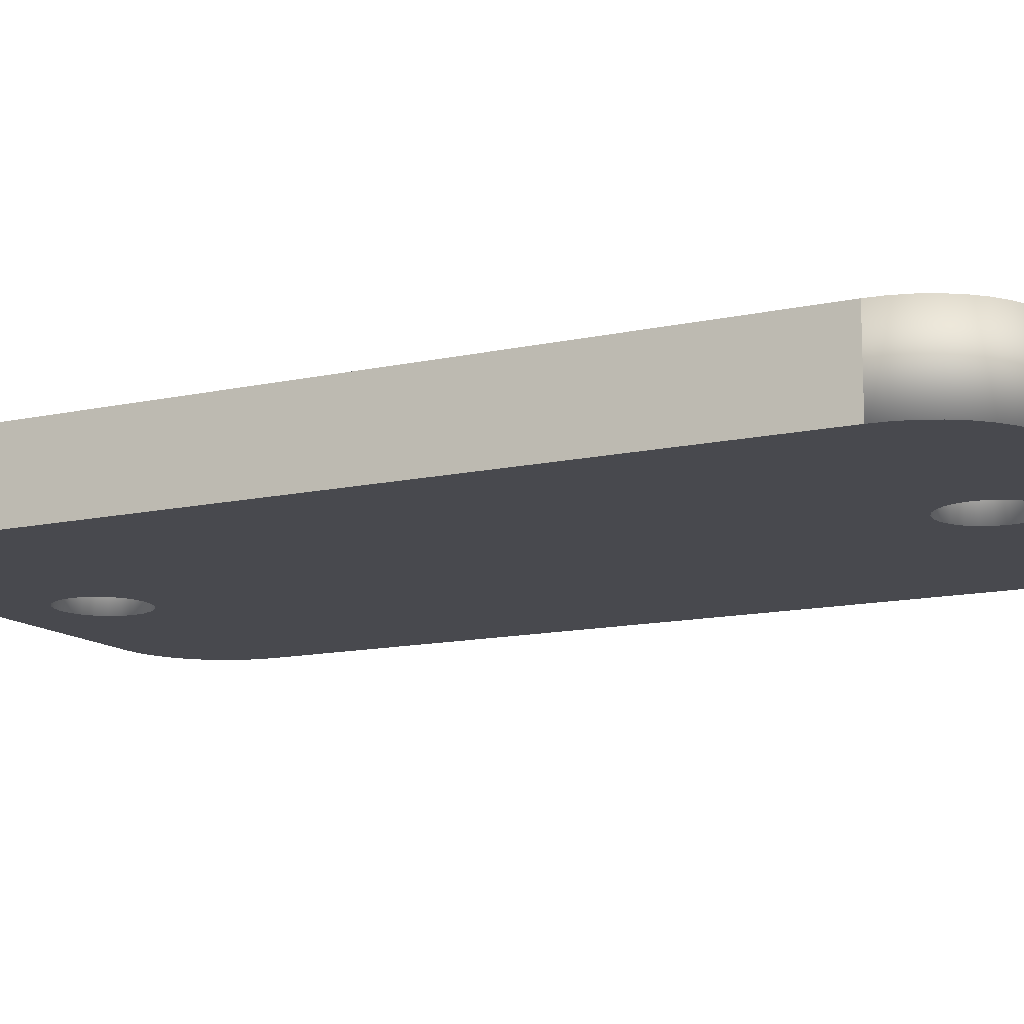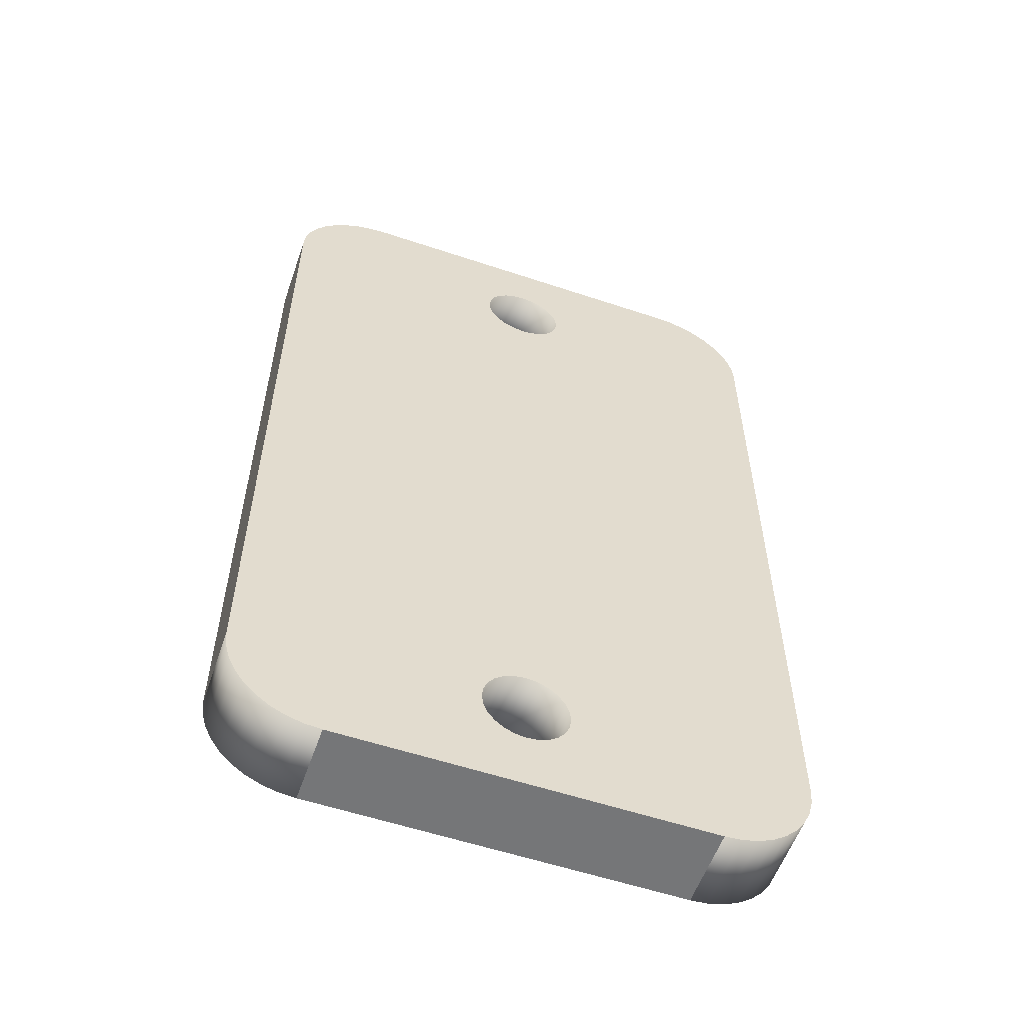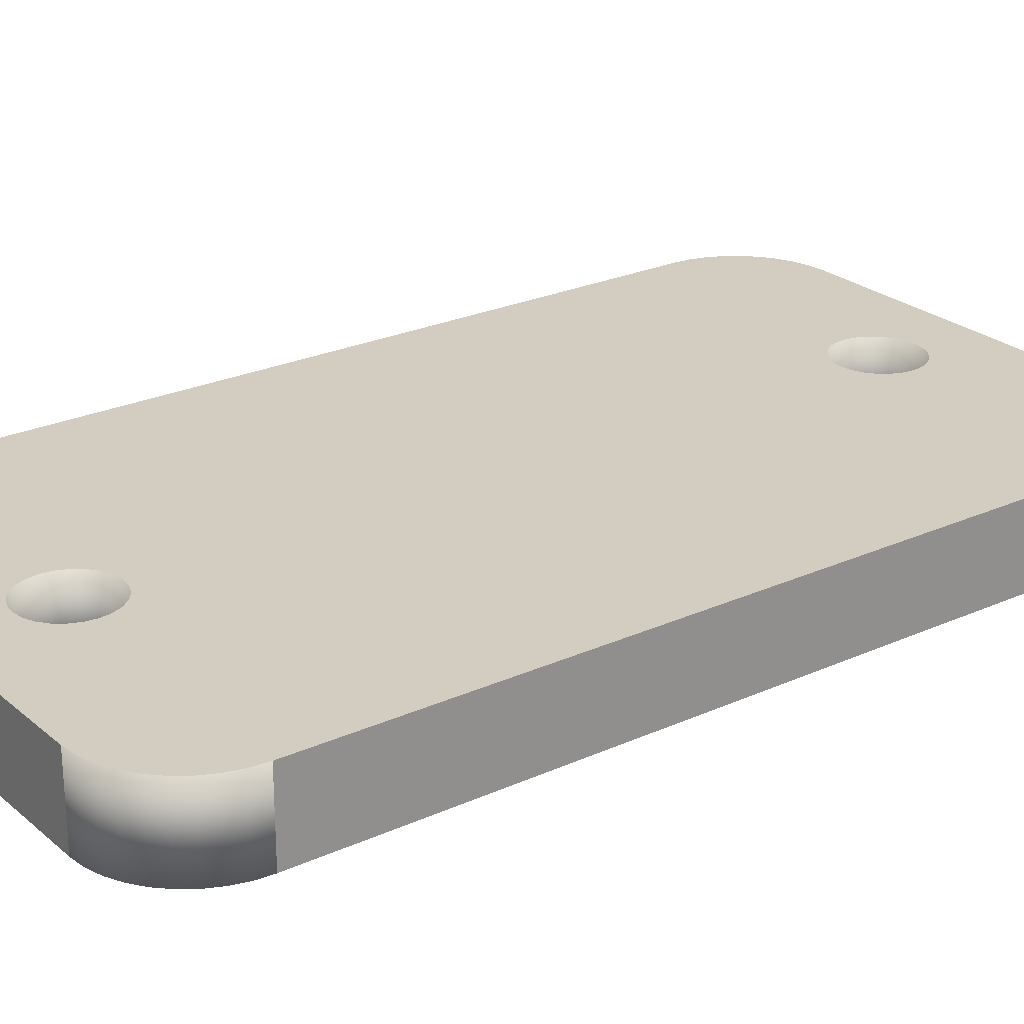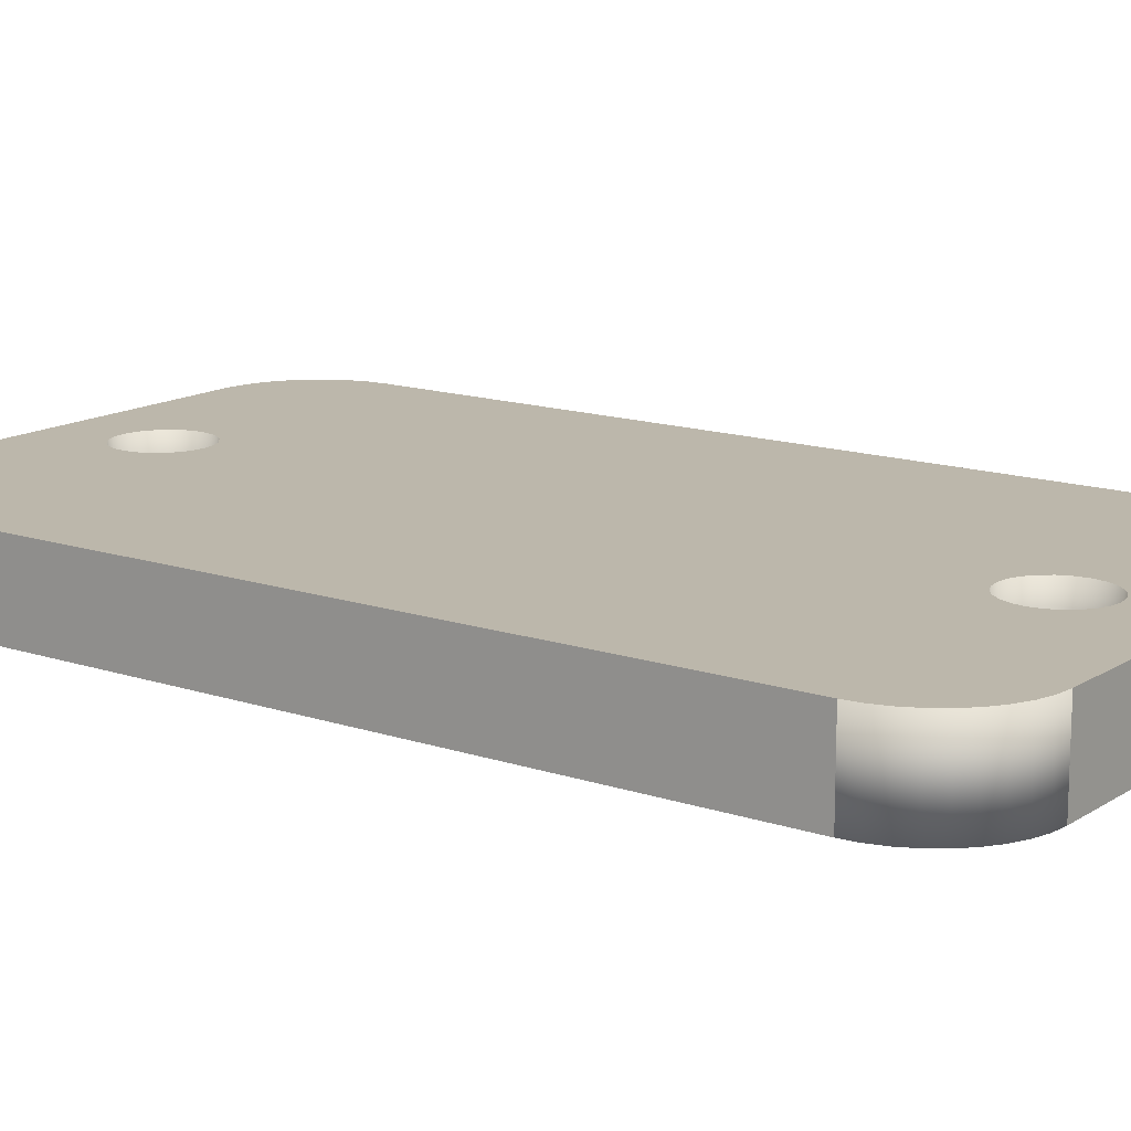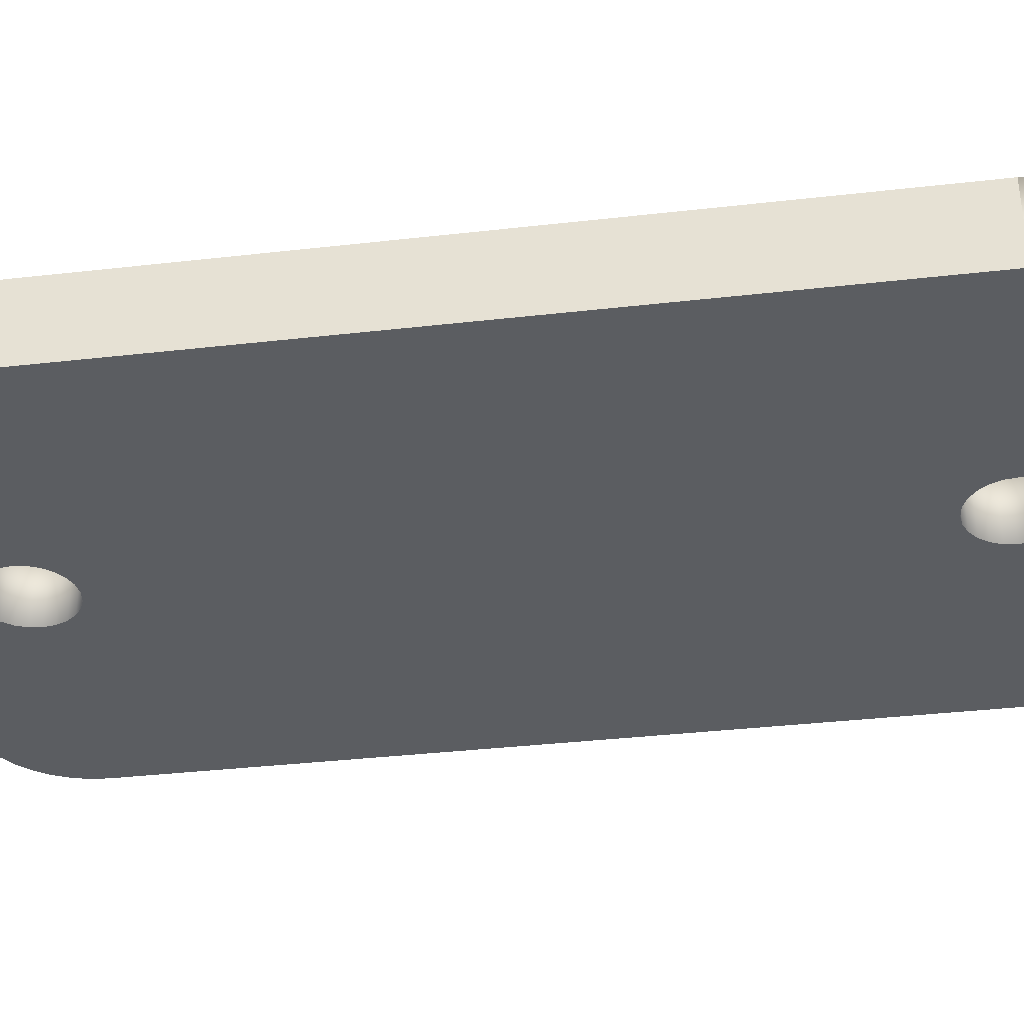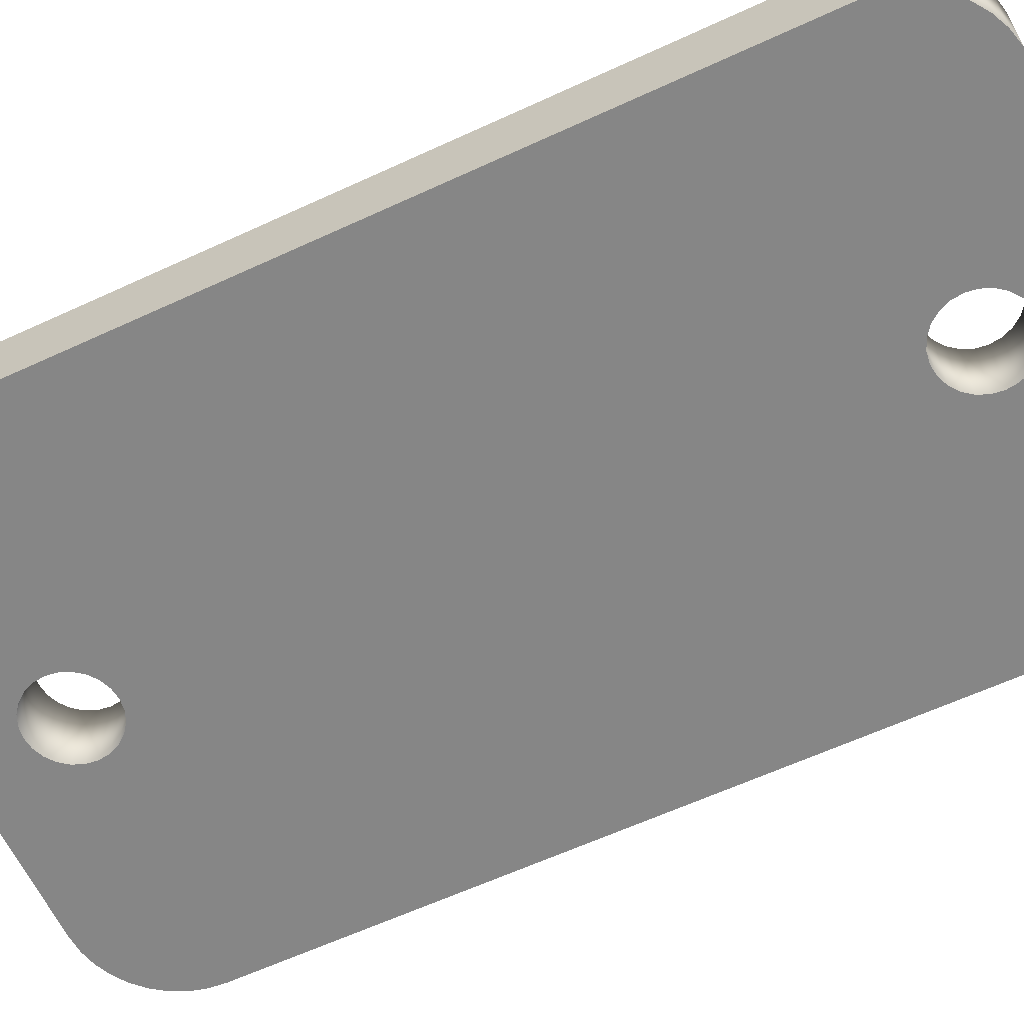
<metadata>
{"format":"obj","ext":"obj","renderer":"f3d","projection":"perspective","resolution":1024,"background":"white","views":[{"elev":-12.7,"azim":117.5,"up":"+Z"},{"elev":-56.8,"azim":-19.2,"up":"+Y"},{"elev":24.6,"azim":-126.6,"up":"+Z"},{"elev":14.3,"azim":-53.7,"up":"+Z"},{"elev":-35.8,"azim":-81.4,"up":"+Z"},{"elev":-62.2,"azim":115.1,"up":"+Z"}]}
</metadata>
<code>
o Actor0_ActorShape0_0-Mesh
v 0.01925 -0.051 0.0085
v 0.001165 -0.04435 0.0085
v 0 -0.0445 0.0085
v -0.02568 -0.04866 0.0085
v -0.02425 -0.04966 0.0085
v -0.001165 0.03565 0.0085
v -0.01925 -0.051 0.0085
v -0.001165 -0.04435 0.0085
v -0.00225 -0.0439 0.0085
v 0.00225 0.0361 0.0085
v 0.001165 0.03565 0.0085
v 0.001165 -0.03565 0.0085
v -0.0291 -0.04274 0.0085
v -0.02865 -0.04442 0.0085
v -0.00225 0.0439 0.0085
v -0.001165 0.04435 0.0085
v -0.01925 0.051 0.0085
v 0 0.0445 0.0085
v 0.01925 0.051 0.0085
v 0.001165 0.04435 0.0085
v 0.00225 0.0439 0.0085
v 0.003897 -0.04225 0.0085
v 0.003182 -0.04318 0.0085
v 0.00225 -0.0439 0.0085
v 0 -0.0355 0.0085
v 0 0.0355 0.0085
v -0.001165 -0.03565 0.0085
v -0.00225 -0.0361 0.0085
v 0.00225 -0.0361 0.0085
v 0.02925 0.041 0.0085
v 0.003182 -0.03682 0.0085
v 0.02925 -0.041 0.0085
v 0.003897 -0.03775 0.0085
v -0.02925 -0.041 0.0085
v -0.00225 0.0361 0.0085
v -0.003182 0.03682 0.0085
v -0.02925 0.041 0.0085
v -0.003897 0.03775 0.0085
v -0.004347 0.04117 0.0085
v -0.003897 0.04225 0.0085
v -0.003182 0.04318 0.0085
v 0.004347 -0.03884 0.0085
v 0.0045 -0.04 0.0085
v 0.0291 -0.04274 0.0085
v 0.02865 -0.04442 0.0085
v 0.004347 -0.04117 0.0085
v 0.02267 -0.0504 0.0085
v 0.02425 -0.04966 0.0085
v -0.004347 -0.04117 0.0085
v -0.0045 -0.04 0.0085
v -0.02791 -0.046 0.0085
v -0.02691 -0.04743 0.0085
v 0.0045 0.04 0.0085
v 0.0291 0.04274 0.0085
v 0.02099 -0.05085 0.0085
v 0.02568 -0.04866 0.0085
v 0.02691 -0.04743 0.0085
v 0.02791 -0.046 0.0085
v -0.004347 -0.03884 0.0085
v -0.003897 -0.03775 0.0085
v -0.003182 -0.03682 0.0085
v 0.004347 0.03884 0.0085
v 0.003897 0.03775 0.0085
v 0.003182 0.03682 0.0085
v -0.02865 0.04442 0.0085
v -0.0045 0.04 0.0085
v -0.02791 0.046 0.0085
v -0.004347 0.03884 0.0085
v -0.0291 0.04274 0.0085
v -0.02099 0.05085 0.0085
v -0.02267 0.0504 0.0085
v -0.02425 0.04966 0.0085
v 0.004347 0.04117 0.0085
v 0.02568 0.04866 0.0085
v 0.02425 0.04966 0.0085
v 0.003182 0.04318 0.0085
v 0.003897 0.04225 0.0085
v 0.02099 0.05085 0.0085
v 0.02267 0.0504 0.0085
v 0.02865 0.04442 0.0085
v 0.02791 0.046 0.0085
v 0.02691 0.04743 0.0085
v -0.003182 -0.04318 0.0085
v -0.003897 -0.04225 0.0085
v -0.02099 -0.05085 0.0085
v -0.02267 -0.0504 0.0085
v -0.02568 0.04866 0.0085
v -0.02691 0.04743 0.0085
v 0.003897 -0.03775 -0
v 0.003182 -0.03682 -0
v -0.001165 0.03565 0
v 0.00225 -0.0361 -0
v -0.003897 -0.04225 -0
v -0.003182 -0.04318 -0
v -0.01925 -0.051 -0
v -0.00225 -0.0439 -0
v -0.001165 -0.04435 -0
v 0 -0.0445 -0
v 0.01925 -0.051 -0
v 0.001165 -0.04435 -0
v 0.00225 -0.0439 -0
v 0.003897 0.04225 0
v 0.003182 0.04318 0
v 0.01925 0.051 0
v 0 0.0445 0
v -0.01925 0.051 0
v -0.001165 0.04435 0
v -0.00225 0.0439 0
v -0.001165 -0.03565 -0
v -0.02925 0.041 0
v -0.003897 0.03775 0
v 0.001165 -0.03565 -0
v 0 -0.0355 -0
v -0.00225 0.0361 0
v -0.003182 0.03682 0
v -0.003897 -0.03775 -0
v -0.02925 -0.041 -0
v -0.003182 -0.03682 -0
v -0.00225 -0.0361 -0
v -0.02865 -0.04442 -0
v -0.0045 -0.04 -0
v -0.02791 -0.046 -0
v -0.004347 -0.04117 -0
v -0.02691 -0.04743 -0
v -0.004347 -0.03884 -0
v -0.0291 -0.04274 -0
v 0.00225 0.0439 0
v 0.001165 0.04435 0
v -0.02568 0.04866 0
v -0.02425 0.04966 0
v -0.004347 0.04117 0
v -0.02099 -0.05085 -0
v -0.02267 -0.0504 -0
v -0.02425 -0.04966 -0
v -0.02568 -0.04866 -0
v -0.0291 0.04274 0
v -0.0045 0.04 0
v -0.004347 0.03884 0
v 0 0.0355 0
v 0.0045 -0.04 -0
v 0.004347 -0.03884 -0
v -0.02865 0.04442 0
v -0.02791 0.046 0
v -0.02691 0.04743 0
v 0.02791 -0.046 -0
v 0.02691 -0.04743 -0
v 0.001165 0.03565 0
v 0.02568 -0.04866 -0
v 0.02425 -0.04966 -0
v -0.003182 0.04318 0
v -0.003897 0.04225 0
v -0.02099 0.05085 0
v -0.02267 0.0504 0
v 0.003182 -0.04318 -0
v 0.003897 -0.04225 -0
v 0.02099 -0.05085 -0
v 0.004347 -0.04117 -0
v 0.02267 -0.0504 -0
v 0.02925 -0.041 -0
v 0.0291 -0.04274 -0
v 0.02865 -0.04442 -0
v 0.003897 0.03775 0
v 0.02925 0.041 0
v 0.003182 0.03682 0
v 0.00225 0.0361 0
v 0.004347 0.03884 0
v 0.0045 0.04 0
v 0.0291 0.04274 0
v 0.02865 0.04442 0
v 0.004347 0.04117 0
v 0.02267 0.0504 0
v 0.02425 0.04966 0
v 0.02099 0.05085 0
v 0.02568 0.04866 0
v 0.02691 0.04743 0
v 0.02791 0.046 0
f 1 2 3
f 4 5 6
f 1 3 7
f 7 3 8
f 7 8 9
f 10 11 12
f 13 14 6
f 15 16 17
f 17 16 18
f 17 18 19
f 19 18 20
f 19 20 21
f 22 23 1
f 1 23 24
f 1 24 2
f 12 11 25
f 25 11 26
f 25 26 27
f 27 26 6
f 27 6 28
f 12 29 30
f 30 29 31
f 30 31 32
f 32 31 33
f 13 6 34
f 6 35 34
f 34 35 36
f 34 36 37
f 37 36 38
f 39 40 17
f 17 40 41
f 17 41 15
f 33 42 32
f 32 42 43
f 32 43 44
f 44 43 45
f 46 47 48
f 5 49 50
f 14 51 6
f 6 51 52
f 6 52 4
f 53 30 54
f 22 1 46
f 46 1 55
f 46 55 47
f 48 56 46
f 46 56 57
f 46 57 43
f 43 57 58
f 43 58 45
f 50 59 5
f 5 59 60
f 5 60 6
f 6 60 61
f 6 61 28
f 53 62 30
f 30 62 63
f 30 63 12
f 12 63 64
f 12 64 10
f 65 66 67
f 67 66 39
f 38 68 37
f 37 68 66
f 37 66 69
f 69 66 65
f 17 70 39
f 39 70 71
f 39 71 72
f 73 74 75
f 21 76 19
f 19 76 77
f 19 77 78
f 78 77 73
f 78 73 79
f 79 73 75
f 54 80 53
f 53 80 81
f 53 81 73
f 73 81 82
f 73 82 74
f 9 83 7
f 7 83 84
f 7 84 85
f 85 84 49
f 85 49 86
f 86 49 5
f 72 87 39
f 39 87 88
f 39 88 67
f 89 90 91
f 91 90 92
f 93 94 95
f 95 94 96
f 96 97 95
f 95 97 98
f 95 98 99
f 99 98 100
f 99 100 101
f 102 103 104
f 104 105 106
f 106 105 107
f 106 107 108
f 109 110 111
f 92 112 91
f 91 112 113
f 91 113 114
f 114 113 109
f 114 109 115
f 115 109 111
f 116 117 118
f 118 117 110
f 118 110 119
f 119 110 109
f 120 121 122
f 122 121 123
f 122 123 124
f 116 125 117
f 117 125 121
f 117 121 126
f 126 121 120
f 103 127 104
f 104 127 128
f 104 128 105
f 129 130 131
f 93 95 123
f 123 95 132
f 123 132 133
f 133 134 123
f 123 134 135
f 123 135 124
f 136 137 110
f 110 137 138
f 110 138 111
f 139 140 91
f 91 140 141
f 91 141 89
f 136 142 137
f 137 142 143
f 137 143 131
f 131 143 144
f 131 144 129
f 145 146 147
f 147 146 148
f 147 148 149
f 108 150 106
f 106 150 151
f 106 151 152
f 152 151 131
f 152 131 153
f 153 131 130
f 101 154 99
f 99 154 155
f 99 155 156
f 156 155 157
f 139 147 140
f 140 147 149
f 140 149 157
f 157 149 158
f 157 158 156
f 159 160 147
f 147 160 161
f 147 161 145
f 162 163 164
f 164 163 159
f 164 159 165
f 165 159 147
f 162 166 163
f 163 166 167
f 163 167 168
f 168 167 169
f 170 171 172
f 102 104 170
f 170 104 173
f 170 173 171
f 172 174 170
f 170 174 175
f 170 175 167
f 167 175 176
f 167 176 169
f 34 37 117
f 117 37 110
f 95 99 7
f 7 99 1
f 159 163 32
f 32 163 30
f 17 19 106
f 106 19 104
f 68 137 66
f 66 137 131
f 66 131 39
f 39 131 151
f 39 151 40
f 40 151 150
f 40 150 41
f 41 150 108
f 41 108 15
f 15 108 107
f 15 107 16
f 16 107 105
f 16 105 18
f 18 105 128
f 18 128 20
f 20 128 127
f 20 127 21
f 21 127 103
f 21 103 76
f 76 103 102
f 76 102 77
f 77 102 170
f 77 170 73
f 73 170 167
f 73 167 53
f 53 167 166
f 53 166 62
f 62 166 162
f 62 162 63
f 63 162 164
f 63 164 64
f 64 164 165
f 64 165 10
f 10 165 147
f 10 147 11
f 11 147 139
f 11 139 26
f 26 139 91
f 26 91 6
f 6 91 114
f 6 114 35
f 35 114 115
f 35 115 36
f 36 115 111
f 36 111 38
f 38 111 138
f 38 138 68
f 68 138 137
f 49 121 50
f 50 121 125
f 50 125 59
f 59 125 116
f 59 116 60
f 60 116 118
f 60 118 61
f 61 118 119
f 61 119 28
f 28 119 109
f 28 109 27
f 27 109 113
f 27 113 25
f 25 113 112
f 25 112 12
f 12 112 92
f 12 92 29
f 29 92 90
f 29 90 31
f 31 90 89
f 31 89 33
f 33 89 141
f 33 141 42
f 42 141 140
f 42 140 43
f 43 140 157
f 43 157 46
f 46 157 155
f 46 155 22
f 22 155 154
f 22 154 23
f 23 154 101
f 23 101 24
f 24 101 100
f 24 100 2
f 2 100 98
f 2 98 3
f 3 98 97
f 3 97 8
f 8 97 96
f 8 96 9
f 9 96 94
f 9 94 83
f 83 94 93
f 83 93 84
f 84 93 123
f 84 123 49
f 49 123 121
f 34 117 126
f 34 126 13
f 13 126 120
f 13 120 14
f 14 120 122
f 14 122 51
f 51 122 124
f 51 124 52
f 52 124 135
f 52 135 4
f 4 135 134
f 4 134 5
f 5 134 133
f 5 133 86
f 86 133 132
f 86 132 85
f 85 132 95
f 85 95 7
f 1 99 156
f 1 156 55
f 55 156 158
f 55 158 47
f 47 158 149
f 47 149 48
f 48 149 148
f 48 148 56
f 56 148 146
f 56 146 57
f 57 146 145
f 57 145 58
f 58 145 161
f 58 161 45
f 45 161 160
f 45 160 44
f 44 160 159
f 44 159 32
f 17 106 152
f 17 152 70
f 70 152 153
f 70 153 71
f 71 153 130
f 71 130 72
f 72 130 129
f 72 129 87
f 87 129 144
f 87 144 88
f 88 144 143
f 88 143 67
f 67 143 142
f 67 142 65
f 65 142 136
f 65 136 69
f 69 136 110
f 69 110 37
f 30 163 168
f 30 168 54
f 54 168 169
f 54 169 80
f 80 169 176
f 80 176 81
f 81 176 175
f 81 175 82
f 82 175 174
f 82 174 74
f 74 174 172
f 74 172 75
f 75 172 171
f 75 171 79
f 79 171 173
f 79 173 78
f 78 173 104
f 78 104 19

</code>
